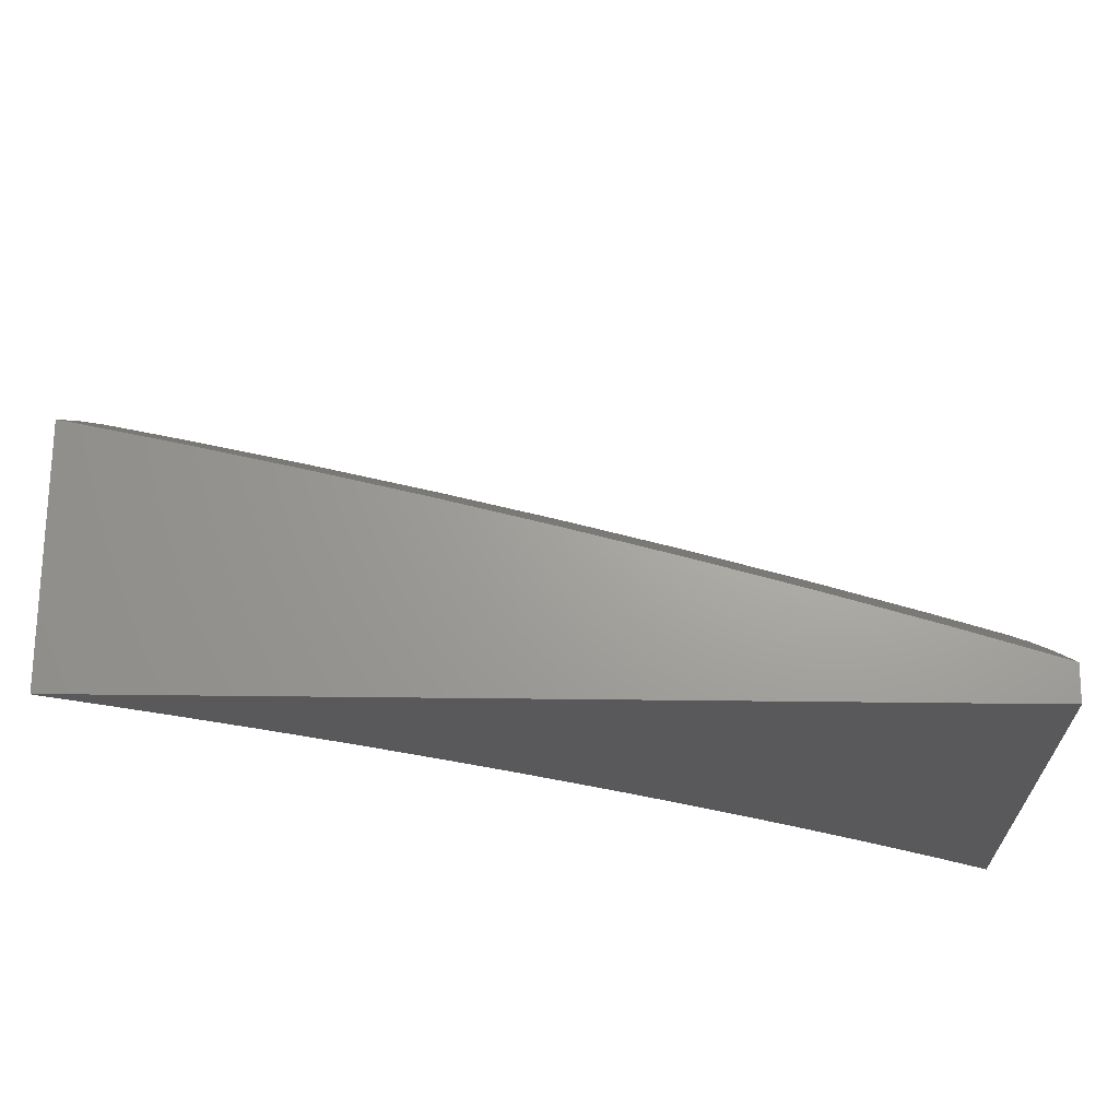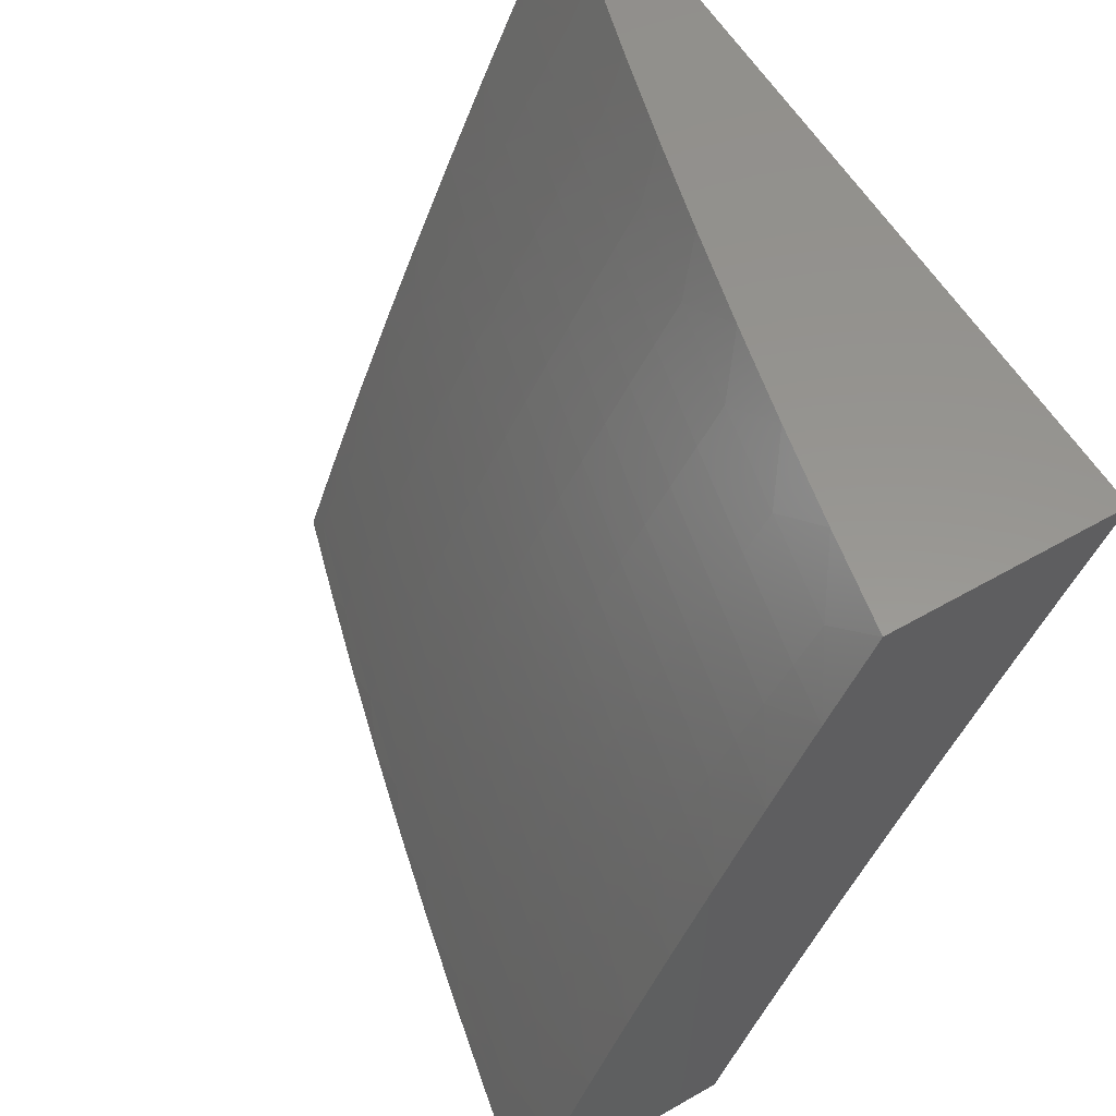
<metadata>
{"format":"stl","ext":"stl","renderer":"f3d","projection":"perspective","resolution":1024,"background":"white","views":[{"elev":67.9,"azim":-89.4,"up":"+Z"},{"elev":57.9,"azim":149.4,"up":"+Z"}]}
</metadata>
<code>
# stl→obj: 382 verts, 760 faces
v 10.39 -2.126 4
v 10.38 -2.128 4.031
v 10.41 -2 4
v 10.37 -2.126 4.063
v 10.37 -2 4.127
v 10.35 -2.123 4.094
v 10.34 -2.121 4.126
v 10.31 -2.251 4.126
v 10.3 -2.248 4.157
v 10.27 -2.378 4.157
v 10.26 -2.376 4.189
v 10.23 -2.505 4.189
v 10.22 -2.502 4.22
v 10.18 -2.632 4.22
v 10.17 -2.629 4.251
v 10.14 -2.759 4.251
v 10.12 -2.755 4.283
v 10.09 -2.885 4.283
v 10.07 -2.881 4.314
v 10.04 -3 4.306
v 10.06 -2.878 4.346
v 10 -3 4.408
v 10.05 -2.875 4.377
v 10.04 -2.871 4.408
v 10.09 -2.746 4.377
v 10.08 -2.743 4.408
v 10.12 -2.617 4.377
v 10.11 -2.614 4.408
v 10.16 -2.488 4.377
v 10.15 -2.485 4.408
v 10.19 -2.359 4.377
v 10.18 -2.357 4.408
v 10.22 -2.231 4.377
v 10.21 -2.228 4.408
v 10.25 -2.102 4.377
v 10.24 -2.099 4.408
v 10.27 -2 4.379
v 10.22 -2.097 4.439
v 10.22 -2 4.504
v 10.21 -2.094 4.471
v 10.2 -2.092 4.502
v 10.17 -2.22 4.502
v 10.16 -2.217 4.533
v 10.13 -2.345 4.533
v 10.12 -2.342 4.564
v 10.09 -2.47 4.564
v 10.06 -2.464 4.627
v 10.03 -2.592 4.627
v 10 -2.585 4.689
v 10 -2.641 4.656
v 10 -2.579 4.694
v 10.36 -2.252 4
v 10.35 -2.258 4.031
v 10.34 -2.256 4.063
v 10.31 -2.386 4.063
v 10.29 -2.383 4.094
v 10.26 -2.514 4.094
v 10.25 -2.511 4.126
v 10.22 -2.641 4.126
v 10.21 -2.638 4.157
v 10.17 -2.768 4.157
v 10.16 -2.765 4.189
v 10.12 -2.895 4.189
v 10.11 -2.891 4.22
v 10.08 -3 4.205
v 10.1 -2.888 4.251
v 10.33 -2.378 4
v 10.32 -2.389 4.031
v 10.27 -2.516 4.063
v 10.23 -2.644 4.094
v 10.18 -2.771 4.126
v 10.13 -2.898 4.157
v 10.3 -2.503 4
v 10.28 -2.519 4.031
v 10.24 -2.647 4.063
v 10.19 -2.774 4.094
v 10.14 -2.901 4.126
v 10.12 -3 4.103
v 10.27 -2.628 4
v 10.25 -2.649 4.031
v 10.2 -2.777 4.063
v 10.15 -2.904 4.094
v 10.23 -2.752 4
v 10.21 -2.78 4.031
v 10.16 -2.907 4.063
v 10.2 -2.876 4
v 10.18 -2.91 4.031
v 10.16 -3 4
v 10 -2.942 4.451
v 10.03 -2.868 4.439
v 10.06 -2.739 4.439
v 10.1 -2.611 4.439
v 10.13 -2.482 4.439
v 10.17 -2.354 4.439
v 10.2 -2.225 4.439
v 10 -2.883 4.494
v 10.02 -2.864 4.471
v 10.05 -2.736 4.471
v 10.09 -2.608 4.471
v 10.12 -2.479 4.471
v 10.15 -2.351 4.471
v 10.18 -2.223 4.471
v 10 -2.861 4.502
v 10 -2.823 4.536
v 10.04 -2.733 4.502
v 10.03 -2.729 4.533
v 10.08 -2.605 4.502
v 10.06 -2.601 4.533
v 10.11 -2.476 4.502
v 10.1 -2.473 4.533
v 10.14 -2.348 4.502
v 10 -2.763 4.577
v 10.02 -2.726 4.564
v 10.05 -2.598 4.564
v 10 -2.703 4.617
v 10 -2.517 4.732
v 10.03 -2.458 4.689
v 10.09 -2.336 4.627
v 10.15 -2.214 4.564
v 10.19 -2.089 4.533
v 10.01 -2.451 4.751
v 10 -2.454 4.768
v 10 -2.391 4.804
v 10 -2.327 4.839
v 10.01 -2.318 4.813
v 10.04 -2.324 4.751
v 10.07 -2.331 4.689
v 10 -2.262 4.873
v 10.04 -2.192 4.813
v 10.07 -2.198 4.751
v 10.1 -2.071 4.751
v 10.12 -2.076 4.689
v 10.11 -2 4.753
v 10.17 -2 4.629
v 10.02 -2.186 4.875
v 10 -2.197 4.906
v 10 -2.132 4.938
v 10 -2.066 4.969
v 10.02 -2.054 4.937
v 10.04 -2.06 4.875
v 10.07 -2.065 4.813
v 10 -2 4.999
v 10.06 -2 4.876
v 10.18 -2.087 4.564
v 10.15 -2.082 4.627
v 10.1 -2.203 4.689
v 10.32 -2 4.253
v 10.27 -2.107 4.314
v 10.26 -2.104 4.346
v 10.32 -2.116 4.189
v 10.31 -2.114 4.22
v 10.3 -2.112 4.251
v 10.27 -2.241 4.251
v 10.26 -2.238 4.283
v 10.23 -2.368 4.283
v 10.21 -2.365 4.314
v 10.18 -2.494 4.314
v 10.17 -2.491 4.346
v 10.14 -2.62 4.346
v 10.33 -2.253 4.094
v 10.33 -2.119 4.157
v 10.29 -2.246 4.189
v 10.28 -2.243 4.22
v 10.25 -2.373 4.22
v 10.28 -2.109 4.283
v 10.24 -2.236 4.314
v 10.23 -2.233 4.346
v 10.2 -2.362 4.346
v 10.12 -2.209 4.627
v 10.28 -2.381 4.126
v 10.24 -2.37 4.251
v 10.19 -2.497 4.283
v 10.15 -2.623 4.314
v 10.1 -2.749 4.346
v 10.24 -2.508 4.157
v 10.21 -2.5 4.251
v 10.19 -2.635 4.189
v 10.16 -2.626 4.283
v 10.11 -2.752 4.314
v 10.15 -2.762 4.22
v 10.49 -2.876 4
v 10.45 -2.971 4.032
v 10.46 -3 4
v 10.44 -2.968 4.063
v 10.41 -3 4.127
v 10.43 -2.965 4.094
v 10.42 -2.962 4.126
v 10.46 -2.823 4.126
v 10.45 -2.82 4.157
v 10.48 -2.682 4.157
v 10.47 -2.679 4.189
v 10.51 -2.54 4.189
v 10.5 -2.538 4.22
v 10.53 -2.399 4.22
v 10.52 -2.397 4.252
v 10.55 -2.259 4.252
v 10.54 -2.256 4.283
v 10.57 -2.119 4.283
v 10.55 -2.116 4.314
v 10.6 -2 4.253
v 10.55 -2 4.379
v 10.49 -2.832 4.032
v 10.52 -2.752 4
v 10.53 -2.693 4.032
v 10.56 -2.628 4
v 10.56 -2.554 4.032
v 10.59 -2.503 4
v 10.6 -2.415 4.032
v 10.61 -2.378 4
v 10.63 -2.276 4.032
v 10.64 -2.252 4
v 10.65 -2.137 4.032
v 10.67 -2.126 4
v 10.69 -2 4
v 10.64 -2.134 4.063
v 10.65 -2 4.127
v 10.63 -2.132 4.094
v 10.62 -2.13 4.126
v 10.6 -2.271 4.094
v 10.59 -2.269 4.126
v 10.57 -2.41 4.094
v 10.56 -2.407 4.126
v 10.54 -2.548 4.094
v 10.53 -2.546 4.126
v 10.51 -2.687 4.094
v 10.5 -2.685 4.126
v 10.47 -2.826 4.094
v 10.6 -2.126 4.189
v 10.61 -2.128 4.157
v 10.5 -2 4.505
v 10.51 -2.107 4.44
v 10.52 -2.109 4.408
v 10.53 -2.112 4.377
v 10.5 -2.249 4.377
v 10.51 -2.252 4.346
v 10.48 -2.389 4.346
v 10.5 -2.392 4.314
v 10.46 -2.529 4.314
v 10.47 -2.532 4.283
v 10.44 -2.67 4.283
v 10.45 -2.673 4.252
v 10.41 -2.811 4.252
v 10.43 -2.814 4.22
v 10.39 -2.953 4.22
v 10.4 -2.956 4.189
v 10.36 -3 4.254
v 10.45 -2 4.629
v 10.46 -2.097 4.565
v 10.47 -2.1 4.534
v 10.48 -2.102 4.502
v 10.45 -2.239 4.502
v 10.47 -2.241 4.471
v 10.44 -2.378 4.471
v 10.45 -2.381 4.44
v 10.42 -2.518 4.44
v 10.43 -2.521 4.408
v 10.39 -2.658 4.408
v 10.41 -2.661 4.377
v 10.37 -2.799 4.377
v 10.38 -2.802 4.346
v 10.34 -2.94 4.346
v 10.35 -2.943 4.314
v 10.31 -3 4.379
v 10.4 -2 4.753
v 10.41 -2.087 4.69
v 10.43 -2.092 4.627
v 10.43 -2.234 4.565
v 10.44 -2.236 4.534
v 10.41 -2.373 4.534
v 10.42 -2.376 4.502
v 10.39 -2.512 4.502
v 10.4 -2.515 4.471
v 10.37 -2.652 4.471
v 10.38 -2.655 4.44
v 10.35 -2.793 4.44
v 10.36 -2.796 4.408
v 10.32 -2.933 4.408
v 10.33 -2.937 4.377
v 10.34 -2 4.877
v 10.36 -2.077 4.814
v 10.38 -2.082 4.752
v 10.38 -2.223 4.69
v 10.41 -2.228 4.627
v 10.38 -2.364 4.627
v 10.4 -2.37 4.565
v 10.37 -2.507 4.565
v 10.38 -2.509 4.534
v 10.35 -2.646 4.534
v 10.36 -2.649 4.502
v 10.32 -2.786 4.502
v 10.33 -2.79 4.471
v 10.3 -2.927 4.471
v 10.31 -2.93 4.44
v 10.26 -3 4.505
v 10.29 -2 5
v 10.3 -2.066 4.938
v 10.33 -2.072 4.876
v 10.33 -2.212 4.814
v 10.35 -2.217 4.752
v 10.32 -2.353 4.752
v 10.35 -2.359 4.69
v 10.32 -2.495 4.69
v 10.34 -2.501 4.627
v 10.31 -2.637 4.627
v 10.33 -2.643 4.565
v 10.3 -2.78 4.565
v 10.31 -2.783 4.534
v 10.27 -2.92 4.534
v 10.28 -2.923 4.502
v 10.26 -2.126 5
v 10.28 -2.2 4.938
v 10.3 -2.206 4.876
v 10.27 -2.341 4.876
v 10.3 -2.347 4.814
v 10.27 -2.482 4.814
v 10.29 -2.488 4.752
v 10.26 -2.624 4.752
v 10.28 -2.63 4.69
v 10.25 -2.766 4.69
v 10.27 -2.773 4.627
v 10.24 -2.91 4.627
v 10.26 -2.916 4.565
v 10.21 -3 4.63
v 10.24 -2.252 5
v 10.25 -2.335 4.938
v 10.24 -2.476 4.876
v 10.23 -2.617 4.814
v 10.22 -2.76 4.752
v 10.21 -2.902 4.69
v 10.21 -2.378 5
v 10.21 -2.469 4.938
v 10.21 -2.611 4.876
v 10.2 -2.753 4.814
v 10.19 -2.895 4.752
v 10.15 -3 4.754
v 10.18 -2.503 5
v 10.18 -2.604 4.938
v 10.17 -2.746 4.876
v 10.16 -2.888 4.814
v 10.15 -2.628 5
v 10.15 -2.739 4.938
v 10.13 -2.881 4.876
v 10.1 -3 4.877
v 10.11 -2.752 5
v 10.11 -2.873 4.938
v 10.08 -2.876 5
v 10.04 -3 5
v 10.48 -2.829 4.063
v 10.52 -2.69 4.063
v 10.55 -2.551 4.063
v 10.58 -2.412 4.063
v 10.62 -2.273 4.063
v 10.41 -2.959 4.157
v 10.44 -2.817 4.189
v 10.38 -2.95 4.252
v 10.37 -2.946 4.283
v 10.39 -2.805 4.314
v 10.42 -2.664 4.346
v 10.44 -2.524 4.377
v 10.46 -2.384 4.408
v 10.48 -2.244 4.44
v 10.49 -2.105 4.471
v 10.4 -2.808 4.283
v 10.46 -2.676 4.22
v 10.49 -2.535 4.252
v 10.51 -2.394 4.283
v 10.53 -2.254 4.314
v 10.54 -2.114 4.346
v 10.43 -2.667 4.314
v 10.52 -2.543 4.157
v 10.55 -2.405 4.157
v 10.58 -2.266 4.157
v 10.45 -2.527 4.346
v 10.54 -2.402 4.189
v 10.56 -2.261 4.22
v 10.58 -2.121 4.252
v 10.47 -2.386 4.377
v 10.57 -2.264 4.189
v 10.49 -2.246 4.408
v 10.59 -2.123 4.22
v 10 -3 5
v 10 -2 5
f 1 2 3
f 3 2 4
f 3 4 5
f 5 4 6
f 5 6 7
f 7 6 8
f 7 8 9
f 9 8 10
f 9 10 11
f 11 10 12
f 11 12 13
f 13 12 14
f 13 14 15
f 15 14 16
f 15 16 17
f 17 16 18
f 17 18 19
f 19 18 20
f 19 20 21
f 21 20 22
f 21 22 23
f 23 22 24
f 23 24 25
f 25 24 26
f 25 26 27
f 27 26 28
f 27 28 29
f 29 28 30
f 29 30 31
f 31 30 32
f 31 32 33
f 33 32 34
f 33 34 35
f 35 34 36
f 35 36 37
f 37 36 38
f 37 38 39
f 39 38 40
f 39 40 41
f 41 40 42
f 41 42 43
f 43 42 44
f 43 44 45
f 45 44 46
f 45 46 47
f 47 46 48
f 47 48 49
f 49 48 50
f 49 50 51
f 1 52 2
f 2 52 53
f 2 53 54
f 54 53 55
f 54 55 56
f 56 55 57
f 56 57 58
f 58 57 59
f 58 59 60
f 60 59 61
f 60 61 62
f 62 61 63
f 62 63 64
f 64 63 65
f 64 65 66
f 66 65 20
f 66 20 18
f 52 67 53
f 53 67 68
f 53 68 55
f 55 68 69
f 55 69 57
f 57 69 70
f 57 70 59
f 59 70 71
f 59 71 61
f 61 71 72
f 61 72 63
f 63 72 65
f 67 73 68
f 68 73 74
f 68 74 69
f 69 74 75
f 69 75 70
f 70 75 76
f 70 76 71
f 71 76 77
f 71 77 72
f 72 77 78
f 72 78 65
f 73 79 74
f 74 79 80
f 74 80 75
f 75 80 81
f 75 81 76
f 76 81 82
f 76 82 77
f 77 82 78
f 79 83 80
f 80 83 84
f 80 84 81
f 81 84 85
f 81 85 82
f 82 85 78
f 83 86 84
f 84 86 87
f 84 87 85
f 85 87 88
f 85 88 78
f 86 88 87
f 22 89 24
f 24 89 90
f 24 90 26
f 26 90 91
f 26 91 28
f 28 91 92
f 28 92 30
f 30 92 93
f 30 93 32
f 32 93 94
f 32 94 34
f 34 94 95
f 34 95 36
f 36 95 38
f 89 96 90
f 90 96 97
f 90 97 91
f 91 97 98
f 91 98 92
f 92 98 99
f 92 99 93
f 93 99 100
f 93 100 94
f 94 100 101
f 94 101 95
f 95 101 102
f 95 102 38
f 38 102 40
f 97 96 103
f 103 96 104
f 103 104 105
f 105 104 106
f 105 106 107
f 107 106 108
f 107 108 109
f 109 108 110
f 109 110 111
f 111 110 44
f 111 44 42
f 104 112 106
f 106 112 113
f 106 113 108
f 108 113 114
f 108 114 110
f 110 114 46
f 110 46 44
f 112 115 113
f 113 115 50
f 113 50 114
f 114 50 48
f 114 48 46
f 51 116 49
f 49 116 117
f 49 117 47
f 47 117 118
f 47 118 45
f 45 118 119
f 45 119 43
f 43 119 120
f 43 120 41
f 41 120 39
f 117 116 121
f 121 116 122
f 121 122 123
f 124 125 123
f 123 125 126
f 123 126 121
f 121 126 127
f 121 127 117
f 117 127 118
f 124 128 125
f 125 128 129
f 125 129 130
f 130 129 131
f 130 131 132
f 132 131 133
f 132 133 134
f 129 128 135
f 135 128 136
f 135 136 137
f 138 139 137
f 137 139 140
f 137 140 135
f 135 140 141
f 135 141 129
f 129 141 131
f 138 142 139
f 139 142 143
f 139 143 140
f 140 143 141
f 143 133 141
f 141 133 131
f 39 144 134
f 134 144 145
f 134 145 132
f 132 145 146
f 132 146 130
f 130 146 126
f 130 126 125
f 147 148 37
f 37 148 149
f 37 149 35
f 35 149 33
f 5 150 147
f 147 150 151
f 147 151 152
f 152 151 153
f 152 153 154
f 154 153 155
f 154 155 156
f 156 155 157
f 156 157 158
f 158 157 159
f 158 159 27
f 27 159 25
f 2 54 4
f 4 54 160
f 4 160 6
f 6 160 8
f 150 5 161
f 161 5 7
f 161 7 9
f 150 161 162
f 162 161 9
f 162 9 11
f 151 150 163
f 163 150 162
f 163 162 164
f 164 162 11
f 164 11 13
f 148 147 165
f 165 147 152
f 165 152 154
f 148 165 166
f 166 165 154
f 166 154 156
f 149 148 167
f 167 148 166
f 167 166 168
f 168 166 156
f 168 156 158
f 42 40 102
f 144 39 120
f 120 119 144
f 144 119 169
f 144 169 145
f 145 169 146
f 54 56 160
f 160 56 170
f 160 170 8
f 8 170 10
f 151 163 153
f 153 163 171
f 153 171 155
f 155 171 172
f 155 172 157
f 157 172 173
f 157 173 159
f 159 173 174
f 159 174 25
f 25 174 23
f 171 163 164
f 31 33 167
f 167 33 149
f 31 167 168
f 111 42 102
f 111 102 101
f 119 118 169
f 169 118 127
f 169 127 146
f 146 127 126
f 56 58 170
f 170 58 175
f 170 175 10
f 10 175 12
f 171 164 176
f 176 164 13
f 176 13 15
f 29 31 168
f 29 168 158
f 109 111 101
f 109 101 100
f 58 60 175
f 175 60 177
f 175 177 12
f 12 177 14
f 171 176 172
f 172 176 178
f 172 178 173
f 173 178 179
f 173 179 174
f 174 179 21
f 174 21 23
f 178 176 15
f 27 29 158
f 107 109 100
f 107 100 99
f 60 62 177
f 177 62 180
f 177 180 14
f 14 180 16
f 179 178 17
f 17 178 15
f 105 107 99
f 105 99 98
f 62 64 180
f 180 64 66
f 180 66 16
f 16 66 18
f 21 179 19
f 19 179 17
f 103 105 98
f 103 98 97
f 181 182 183
f 183 182 184
f 183 184 185
f 185 184 186
f 185 186 187
f 187 186 188
f 187 188 189
f 189 188 190
f 189 190 191
f 191 190 192
f 191 192 193
f 193 192 194
f 193 194 195
f 195 194 196
f 195 196 197
f 197 196 198
f 197 198 199
f 199 198 200
f 199 200 201
f 182 181 202
f 202 181 203
f 202 203 204
f 204 203 205
f 204 205 206
f 206 205 207
f 206 207 208
f 208 207 209
f 208 209 210
f 210 209 211
f 210 211 212
f 212 211 213
f 212 213 214
f 212 214 215
f 215 214 216
f 215 216 217
f 217 216 218
f 217 218 219
f 219 218 220
f 219 220 221
f 221 220 222
f 221 222 223
f 223 222 224
f 223 224 225
f 225 224 226
f 225 226 227
f 227 226 188
f 227 188 186
f 200 228 216
f 216 228 229
f 216 229 218
f 218 229 220
f 230 231 201
f 201 231 232
f 201 232 233
f 233 232 234
f 233 234 235
f 235 234 236
f 235 236 237
f 237 236 238
f 237 238 239
f 239 238 240
f 239 240 241
f 241 240 242
f 241 242 243
f 243 242 244
f 243 244 245
f 245 244 246
f 245 246 185
f 247 248 230
f 230 248 249
f 230 249 250
f 250 249 251
f 250 251 252
f 252 251 253
f 252 253 254
f 254 253 255
f 254 255 256
f 256 255 257
f 256 257 258
f 258 257 259
f 258 259 260
f 260 259 261
f 260 261 262
f 262 261 263
f 262 263 246
f 264 265 247
f 247 265 266
f 247 266 248
f 248 266 267
f 248 267 268
f 268 267 269
f 268 269 270
f 270 269 271
f 270 271 272
f 272 271 273
f 272 273 274
f 274 273 275
f 274 275 276
f 276 275 277
f 276 277 278
f 278 277 263
f 278 263 261
f 279 280 264
f 264 280 281
f 264 281 265
f 265 281 282
f 265 282 283
f 283 282 284
f 283 284 285
f 285 284 286
f 285 286 287
f 287 286 288
f 287 288 289
f 289 288 290
f 289 290 291
f 291 290 292
f 291 292 293
f 293 292 294
f 293 294 263
f 295 296 279
f 279 296 297
f 279 297 280
f 280 297 298
f 280 298 299
f 299 298 300
f 299 300 301
f 301 300 302
f 301 302 303
f 303 302 304
f 303 304 305
f 305 304 306
f 305 306 307
f 307 306 308
f 307 308 309
f 309 308 294
f 309 294 292
f 295 310 296
f 296 310 311
f 296 311 312
f 312 311 313
f 312 313 314
f 314 313 315
f 314 315 316
f 316 315 317
f 316 317 318
f 318 317 319
f 318 319 320
f 320 319 321
f 320 321 322
f 322 321 323
f 322 323 294
f 310 324 311
f 311 324 325
f 311 325 313
f 313 325 326
f 313 326 315
f 315 326 327
f 315 327 317
f 317 327 328
f 317 328 319
f 319 328 329
f 319 329 321
f 321 329 323
f 324 330 325
f 325 330 331
f 325 331 326
f 326 331 332
f 326 332 327
f 327 332 333
f 327 333 328
f 328 333 334
f 328 334 329
f 329 334 335
f 329 335 323
f 330 336 331
f 331 336 337
f 331 337 332
f 332 337 338
f 332 338 333
f 333 338 339
f 333 339 334
f 334 339 335
f 336 340 337
f 337 340 341
f 337 341 338
f 338 341 342
f 338 342 339
f 339 342 343
f 339 343 335
f 340 344 341
f 341 344 345
f 341 345 342
f 342 345 343
f 344 346 345
f 345 346 347
f 345 347 343
f 227 186 184
f 184 182 348
f 348 182 202
f 348 202 349
f 349 202 204
f 349 204 350
f 350 204 206
f 350 206 351
f 351 206 208
f 351 208 352
f 352 208 210
f 352 210 215
f 215 210 212
f 245 185 353
f 353 185 187
f 353 187 189
f 245 353 354
f 354 353 189
f 354 189 191
f 244 355 246
f 246 355 356
f 246 356 262
f 262 356 357
f 262 357 260
f 260 357 358
f 260 358 258
f 258 358 359
f 258 359 256
f 256 359 360
f 256 360 254
f 254 360 361
f 254 361 252
f 252 361 362
f 252 362 250
f 250 362 230
f 244 242 355
f 355 242 363
f 355 363 356
f 356 363 357
f 293 263 277
f 276 278 259
f 259 278 261
f 291 293 275
f 275 293 277
f 322 294 308
f 307 309 290
f 290 309 292
f 320 322 306
f 306 322 308
f 225 227 348
f 348 227 184
f 225 348 349
f 190 188 226
f 245 354 243
f 243 354 364
f 243 364 241
f 241 364 365
f 241 365 239
f 239 365 366
f 239 366 237
f 237 366 367
f 237 367 235
f 235 367 368
f 235 368 233
f 233 368 201
f 364 354 191
f 242 240 363
f 363 240 369
f 363 369 357
f 357 369 358
f 274 276 257
f 257 276 259
f 289 291 273
f 273 291 275
f 305 307 288
f 288 307 290
f 318 320 304
f 304 320 306
f 223 225 349
f 223 349 350
f 190 226 370
f 370 226 224
f 370 224 371
f 371 224 222
f 371 222 372
f 372 222 220
f 372 220 229
f 365 364 193
f 193 364 191
f 240 238 369
f 369 238 373
f 369 373 358
f 358 373 359
f 272 274 255
f 255 274 257
f 287 289 271
f 271 289 273
f 303 305 286
f 286 305 288
f 316 318 302
f 302 318 304
f 221 223 350
f 221 350 351
f 190 370 192
f 192 370 374
f 192 374 194
f 194 374 375
f 194 375 196
f 196 375 376
f 196 376 198
f 198 376 200
f 374 370 371
f 366 365 195
f 195 365 193
f 238 236 373
f 373 236 377
f 373 377 359
f 359 377 360
f 270 272 253
f 253 272 255
f 285 287 269
f 269 287 271
f 301 303 284
f 284 303 286
f 314 316 300
f 300 316 302
f 219 221 351
f 219 351 352
f 374 371 378
f 378 371 372
f 378 372 228
f 228 372 229
f 367 366 197
f 197 366 195
f 236 234 377
f 377 234 379
f 377 379 360
f 360 379 361
f 268 270 251
f 251 270 253
f 283 285 267
f 267 285 269
f 299 301 282
f 282 301 284
f 312 314 298
f 298 314 300
f 217 219 352
f 217 352 215
f 374 378 375
f 375 378 380
f 375 380 376
f 376 380 200
f 380 378 228
f 368 367 199
f 199 367 197
f 234 232 379
f 379 232 231
f 379 231 361
f 361 231 362
f 248 268 249
f 249 268 251
f 265 283 266
f 266 283 267
f 280 299 281
f 281 299 282
f 296 312 297
f 297 312 298
f 200 380 228
f 201 368 199
f 230 362 231
f 20 323 22
f 22 323 335
f 22 335 343
f 20 65 323
f 323 65 294
f 294 65 78
f 294 78 263
f 263 78 88
f 263 88 246
f 246 88 185
f 185 88 183
f 347 381 343
f 343 381 22
f 88 86 183
f 183 86 83
f 183 83 181
f 181 83 79
f 181 79 203
f 203 79 73
f 203 73 205
f 205 73 67
f 205 67 207
f 207 67 52
f 207 52 209
f 209 52 1
f 209 1 211
f 211 1 3
f 211 3 213
f 213 3 214
f 347 346 381
f 381 346 382
f 382 346 344
f 382 344 340
f 340 336 382
f 382 336 330
f 382 330 324
f 324 310 382
f 382 310 295
f 142 138 382
f 382 138 381
f 381 138 137
f 381 137 136
f 136 128 381
f 381 128 124
f 381 124 123
f 123 122 381
f 381 122 116
f 381 116 51
f 51 50 381
f 381 50 115
f 381 115 112
f 112 104 381
f 381 104 96
f 381 96 89
f 89 22 381
f 5 200 3
f 3 200 216
f 3 216 214
f 200 5 201
f 201 5 147
f 201 147 230
f 230 147 37
f 230 37 247
f 247 37 39
f 247 39 264
f 264 39 134
f 264 134 279
f 279 134 133
f 279 133 295
f 295 133 143
f 295 143 382
f 382 143 142

</code>
